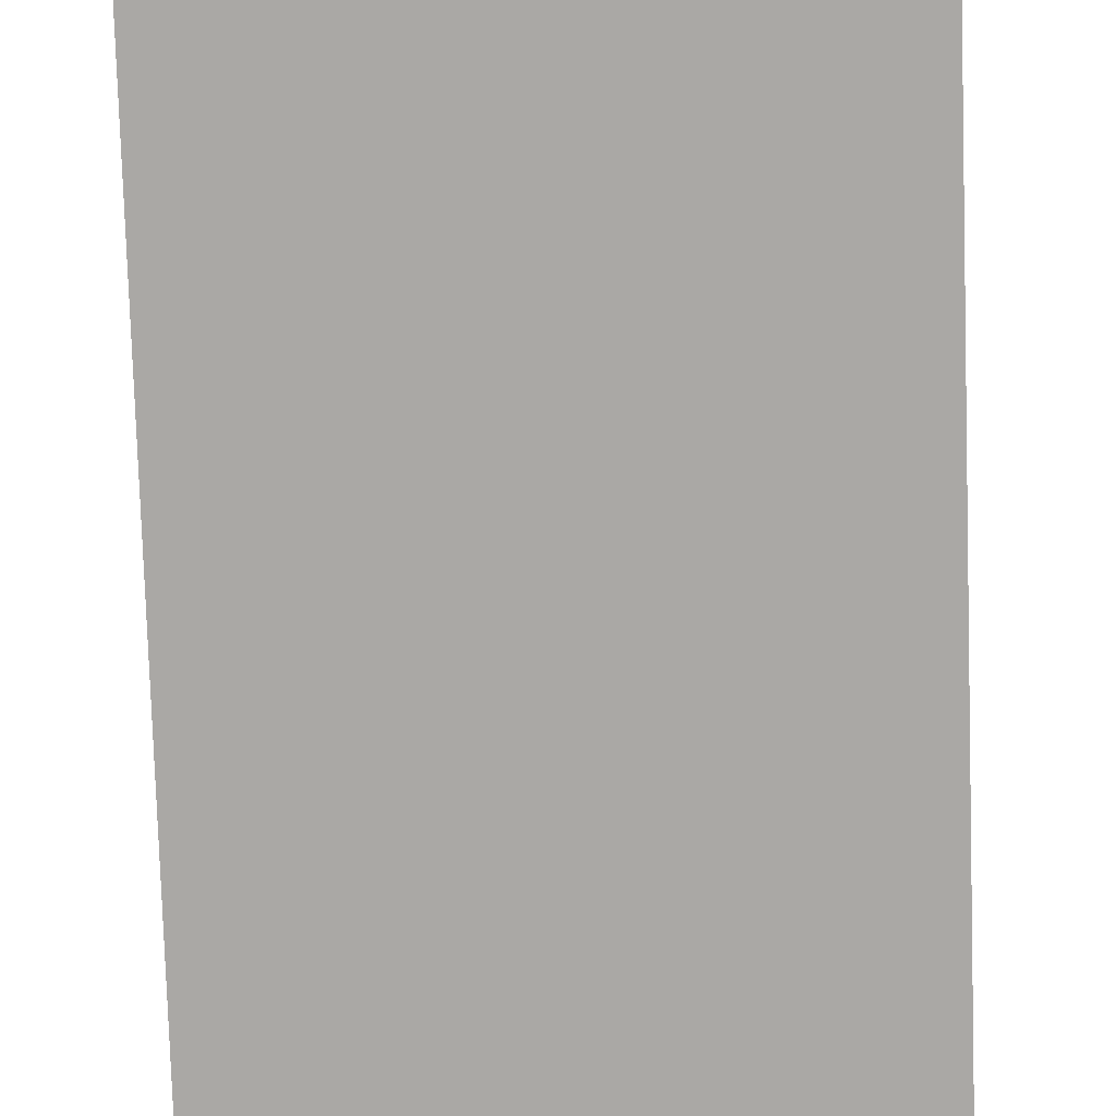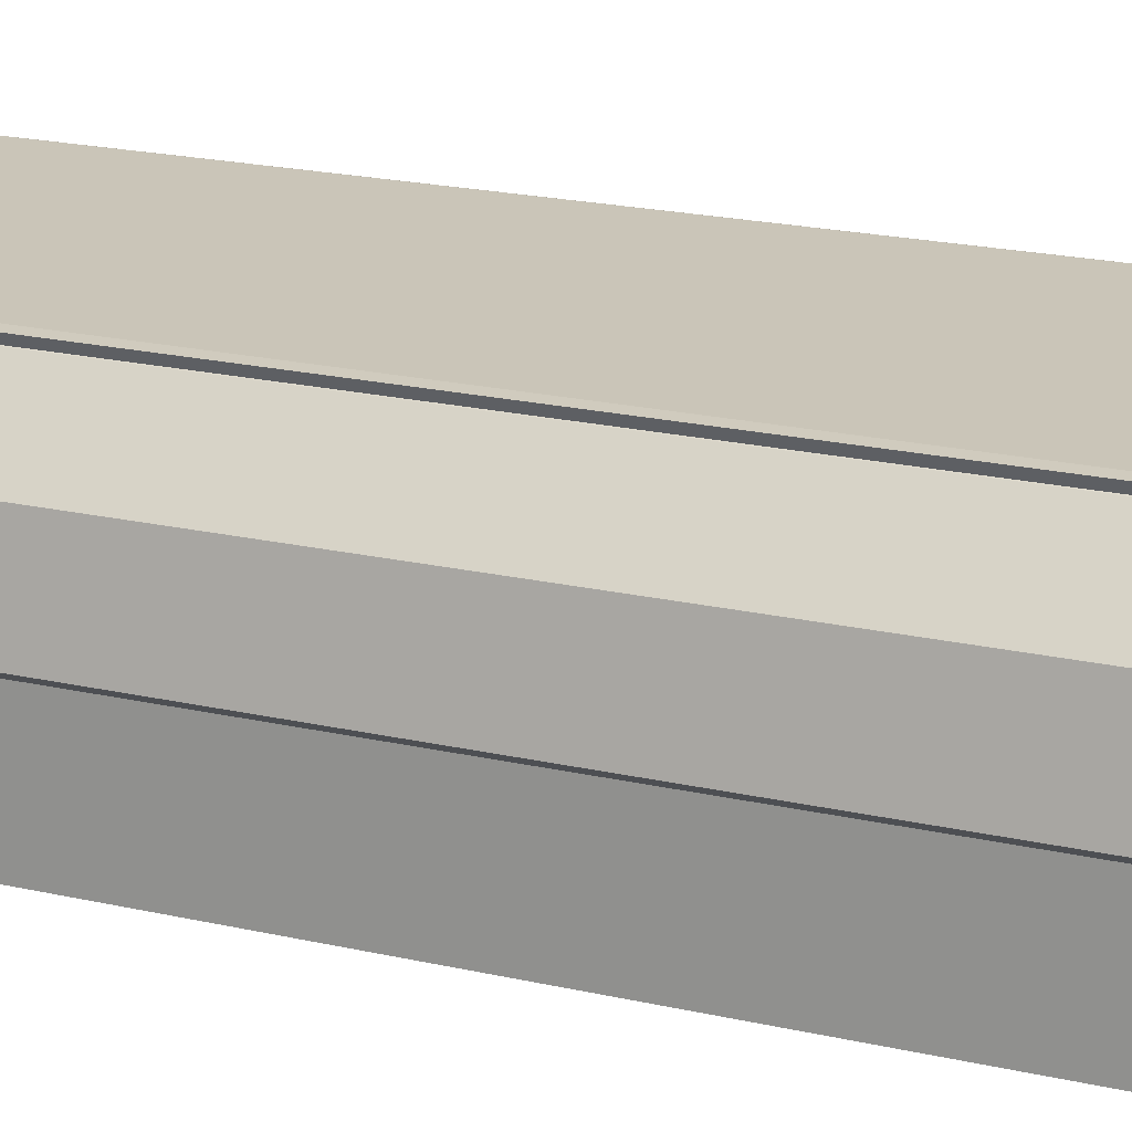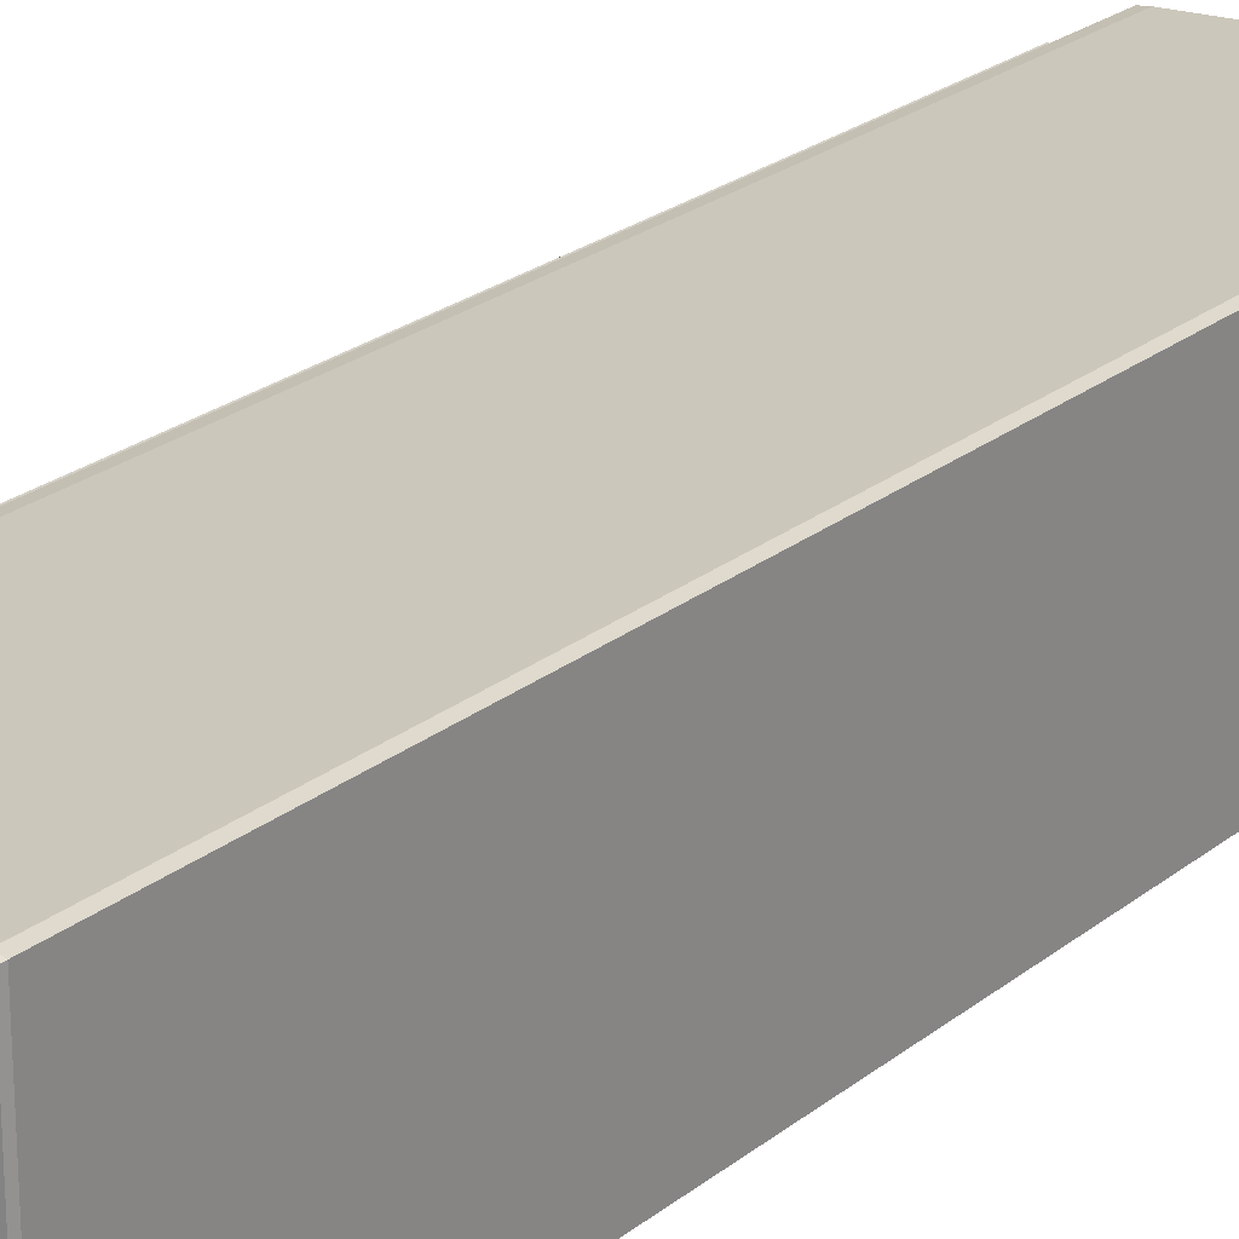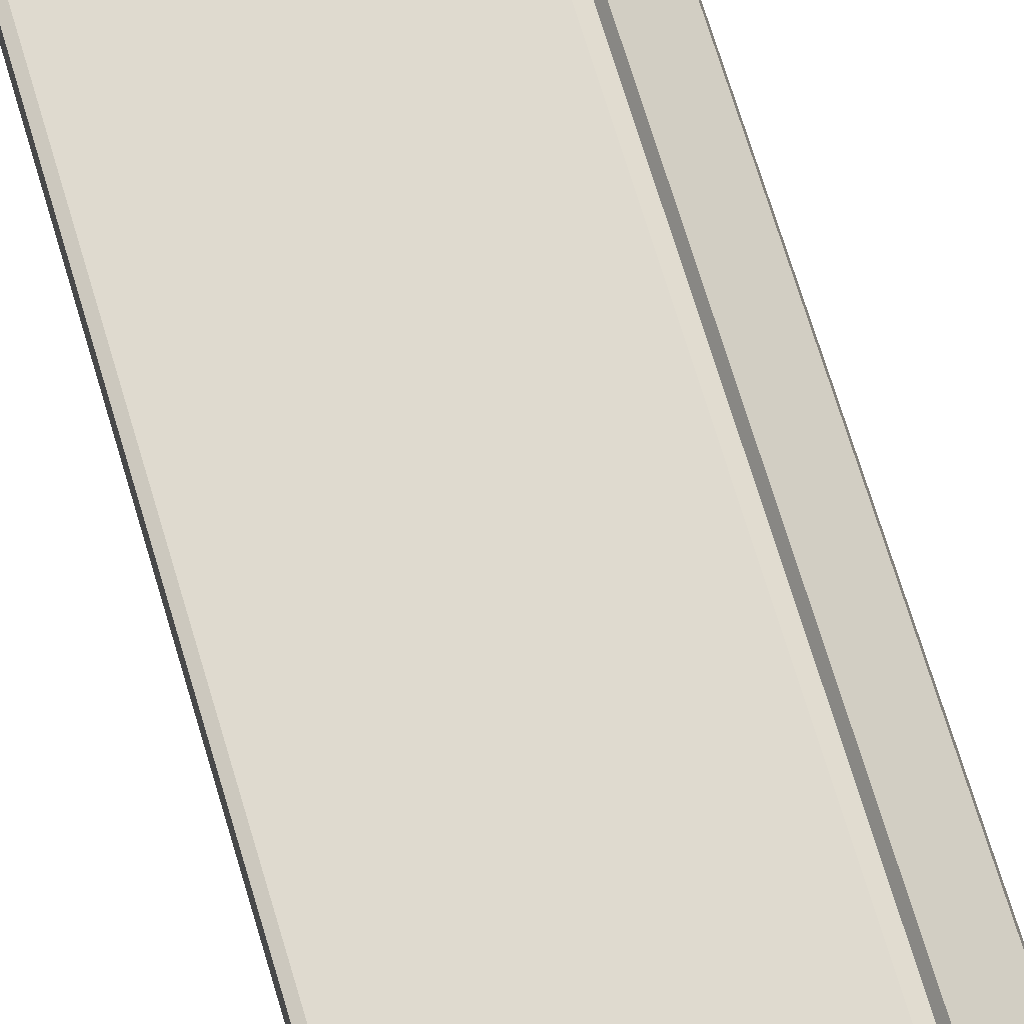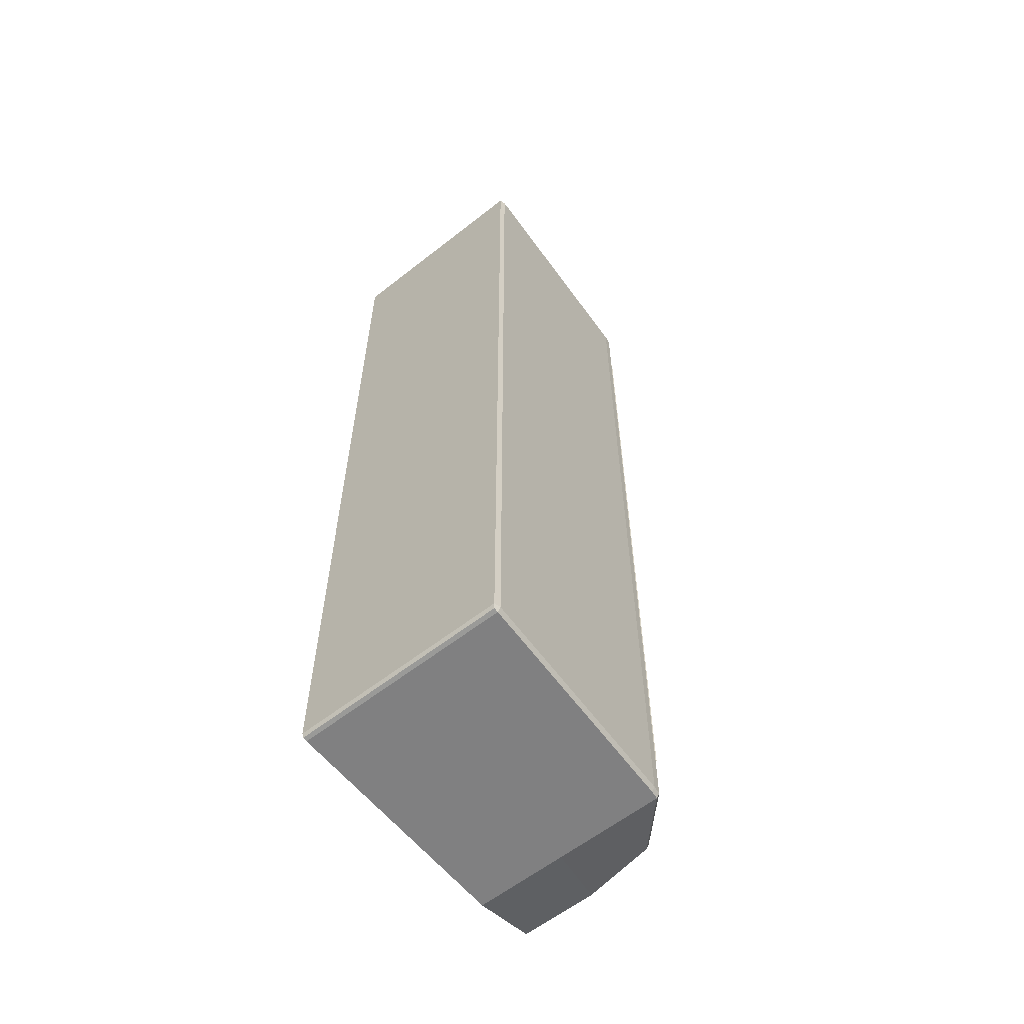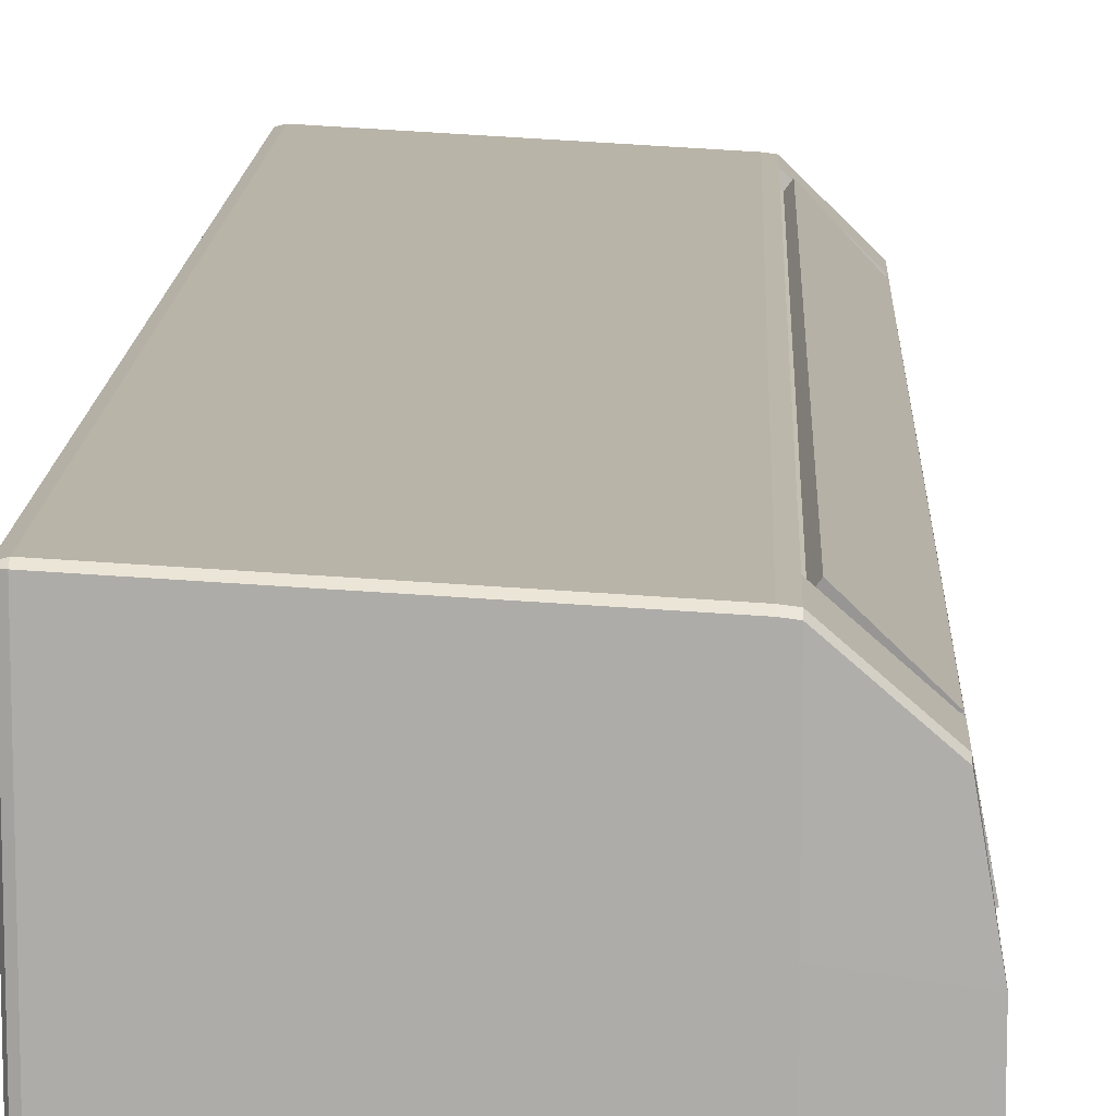
<metadata>
{"format":"obj","ext":"obj","renderer":"f3d","projection":"perspective","resolution":1024,"background":"white","views":[{"elev":-75.2,"azim":1.8,"up":"+Y"},{"elev":17.8,"azim":-64.5,"up":"+Y"},{"elev":23.7,"azim":37.5,"up":"+Y"},{"elev":72.2,"azim":163.2,"up":"+Y"},{"elev":-60.1,"azim":128.8,"up":"+Z"},{"elev":12.8,"azim":-178.0,"up":"+Y"}]}
</metadata>
<code>
o internal-unit_Cube.001
v 0.1253 -0.02731 -1.072
v 0.1253 -0.2247 -1.072
v -0.01435 -0.2247 -1.036
v -0.01435 -0.05827 -1.036
v 0.1253 -0.2247 1.001
v 0.1253 -0.2247 1.011
v -0.01435 -0.2247 0.9751
v -0.01435 -0.2247 0.9654
v 0.1253 -0.02731 1.011
v 0.1253 0.2043 1.011
v 0.01197 0.09797 0.9751
v -0.01435 -0.05827 0.9751
v 0.1253 0.2106 -1.062
v 0.1253 0.2043 -1.072
v 0.01197 0.09797 -1.036
v 0.01197 0.1042 -1.026
v -0.01435 -0.05677 0.9654
v 0.6562 -0.01188 -1.062
v 0.6562 -0.2247 -1.062
v 0.652 -0.2247 -1.069
v 0.652 -0.01338 -1.069
v 0.1433 -0.02684 -1.072
v 0.1433 -0.2247 -1.072
v 0.1433 -0.2247 1.001
v 0.1433 -0.2247 1.011
v 0.1433 -0.02684 1.011
v 0.1433 0.2066 1.011
v 0.1433 0.2128 -1.062
v 0.1433 0.2066 -1.072
v 0.1253 -0.2247 -1.062
v -0.01435 -0.2247 -1.026
v 0.1253 -0.2247 -0.9663
v -0.01435 -0.2247 -0.9344
v 0.1253 -0.2247 0.9053
v -0.01435 -0.2247 0.8734
v 0.1253 0.2106 1.001
v 0.01197 0.1042 0.9654
v 0.1253 0.2106 0.9053
v 0.01197 0.1042 0.8734
v 0.01197 0.1024 0.8491
v -0.01435 -0.03662 0.8491
v 0.008702 -0.05093 0.8491
v 0.03503 0.08808 0.8491
v 0.1253 0.2106 -0.9663
v 0.01197 0.1042 -0.9344
v -0.01435 -0.05677 -1.026
v -0.01435 -0.05677 -0.9344
v -0.01435 -0.05677 0.8734
v 0.652 -0.01338 1.008
v 0.652 -0.2247 1.008
v 0.6562 -0.2247 1.001
v 0.6562 -0.01188 1.001
v 0.6562 -0.2247 0.9053
v 0.6562 -0.01188 0.9053
v 0.6562 -0.2247 -0.9663
v 0.6562 -0.01188 -0.9663
v 0.1433 -0.2247 -1.062
v 0.1433 -0.2247 -0.9663
v 0.1433 -0.2247 0.9053
v 0.1433 0.2128 1.001
v 0.1433 0.2128 0.9053
v 0.1433 0.2128 -0.9663
v 0.6429 -0.2247 -1.072
v 0.6429 -0.01373 -1.072
v 0.6429 -0.2247 1.011
v 0.6429 -0.2247 1.001
v 0.652 0.2338 1.008
v 0.6429 0.2342 1.011
v 0.6429 -0.01373 1.011
v 0.6562 0.2369 -1.062
v 0.652 0.2338 -1.069
v 0.6429 0.2342 -1.072
v 0.6429 0.2404 -1.062
v 0.6429 -0.2247 -1.062
v 0.6429 -0.2247 -0.9663
v 0.6429 -0.2247 0.9053
v 0.6562 0.2369 1.001
v 0.6429 0.2404 1.001
v 0.6562 0.2369 0.9053
v 0.6429 0.2404 0.9053
v 0.6562 0.2369 -0.9663
v 0.6429 0.2404 -0.9663
v 0.03503 0.08994 -0.9344
v 0.1358 0.1963 -0.9663
v 0.1101 0.2034 0.8801
v 0.1101 0.2034 -0.9411
v 0.01197 0.1024 -0.9101
v -0.01435 -0.03662 -0.9101
v 0.1206 0.1891 0.8801
v 0.1206 0.1891 -0.9411
v 0.008702 -0.05093 -0.9101
v 0.008702 -0.07108 0.8734
v 0.008702 -0.07108 -0.9344
v 0.03503 0.08808 -0.9101
v 0.03503 0.08994 0.8734
v 0.1358 0.1963 0.9053
f 1 2 3 4
f 5 6 7 8
f 9 10 11 12
f 13 14 15 16
f 17 8 7 12
f 18 19 20 21
f 22 23 2 1
f 24 25 6 5
f 26 27 10 9
f 28 29 14 13
f 2 30 31 3
f 30 32 33 31
f 32 34 35 33
f 34 5 8 35
f 10 36 37 11
f 36 38 39 37
f 40 41 42 43
f 44 13 16 45
f 4 3 31 46
f 46 31 33 47
f 47 33 35 48
f 48 35 8 17
f 49 50 51 52
f 52 51 53 54
f 54 53 55 56
f 56 55 19 18
f 23 57 30 2
f 57 58 32 30
f 58 59 34 32
f 59 24 5 34
f 27 60 36 10
f 60 61 38 36
f 61 62 44 38
f 62 28 13 44
f 21 20 63 64
f 51 50 65 66
f 49 67 68 69
f 70 71 72 73
f 20 19 74 63
f 19 55 75 74
f 55 53 76 75
f 53 51 66 76
f 67 77 78 68
f 77 79 80 78
f 79 81 82 80
f 81 70 73 82
f 14 1 4 15
f 6 9 12 7
f 37 17 12 11
f 70 18 21 71
f 29 22 1 14
f 25 26 9 6
f 15 4 46 16
f 16 46 47 45
f 44 45 83 84
f 39 48 17 37
f 67 49 52 77
f 77 52 54 79
f 79 54 56 81
f 81 56 18 70
f 71 21 64 72
f 50 49 69 65
f 85 86 87 40
f 87 88 41 40
f 86 85 89 90
f 41 88 91 42
f 47 48 92 93
f 85 40 43 89
f 84 83 94 90
f 93 92 42 91
f 92 95 43 42
f 95 96 89 43
f 83 93 91 94
f 96 84 90 89
f 48 39 95 92
f 39 38 96 95
f 88 87 94 91
f 45 47 93 83
f 87 86 90 94
f 38 44 84 96
f 64 63 23 22
f 66 65 25 24
f 69 68 27 26
f 73 72 29 28
f 63 74 57 23
f 74 75 58 57
f 75 76 59 58
f 76 66 24 59
f 68 78 60 27
f 78 80 61 60
f 80 82 62 61
f 82 73 28 62
f 72 64 22 29
f 65 69 26 25

</code>
